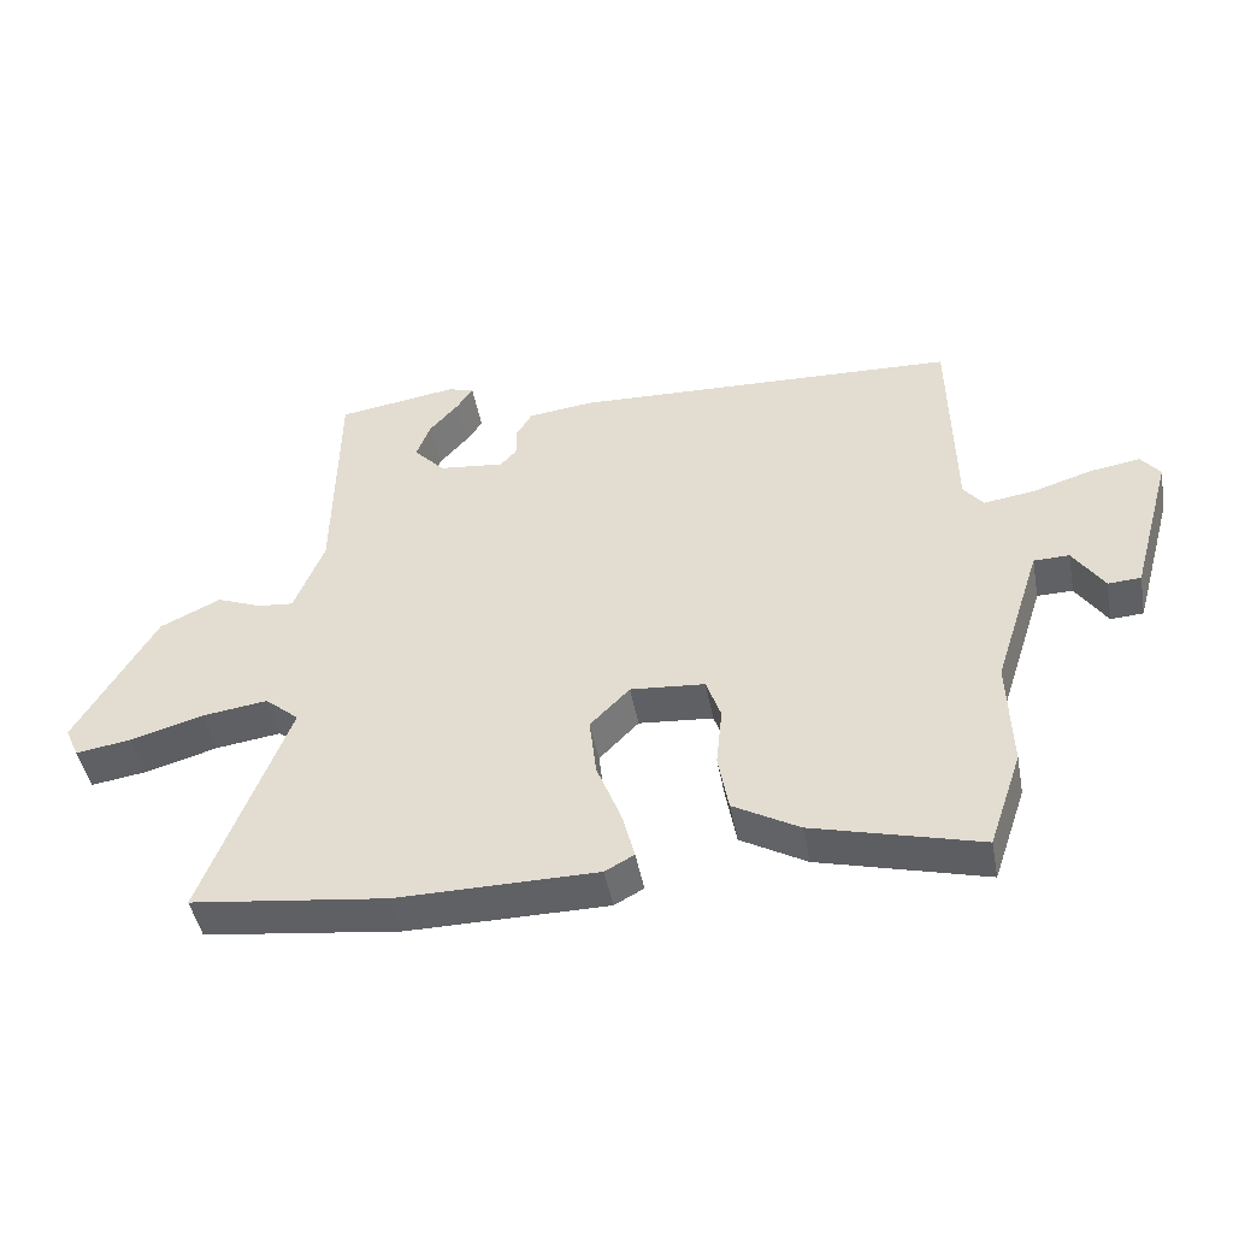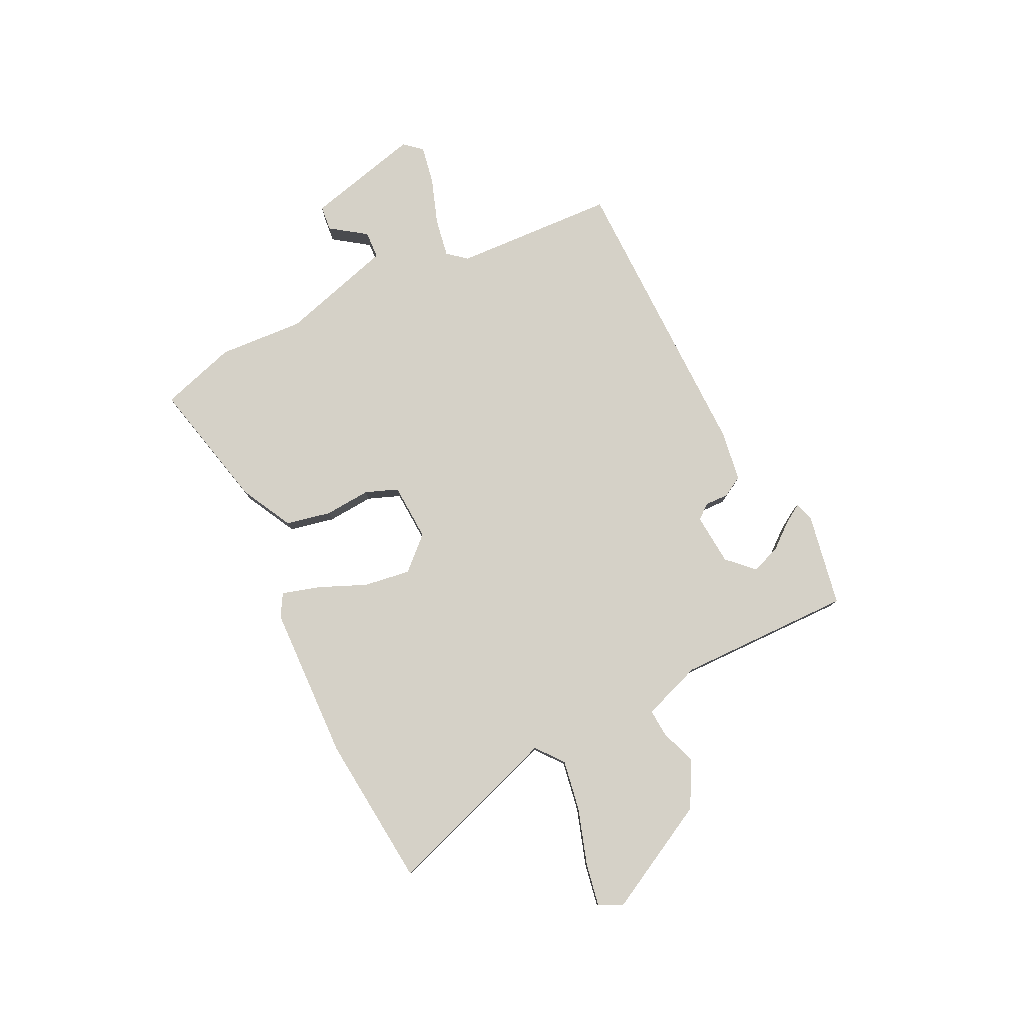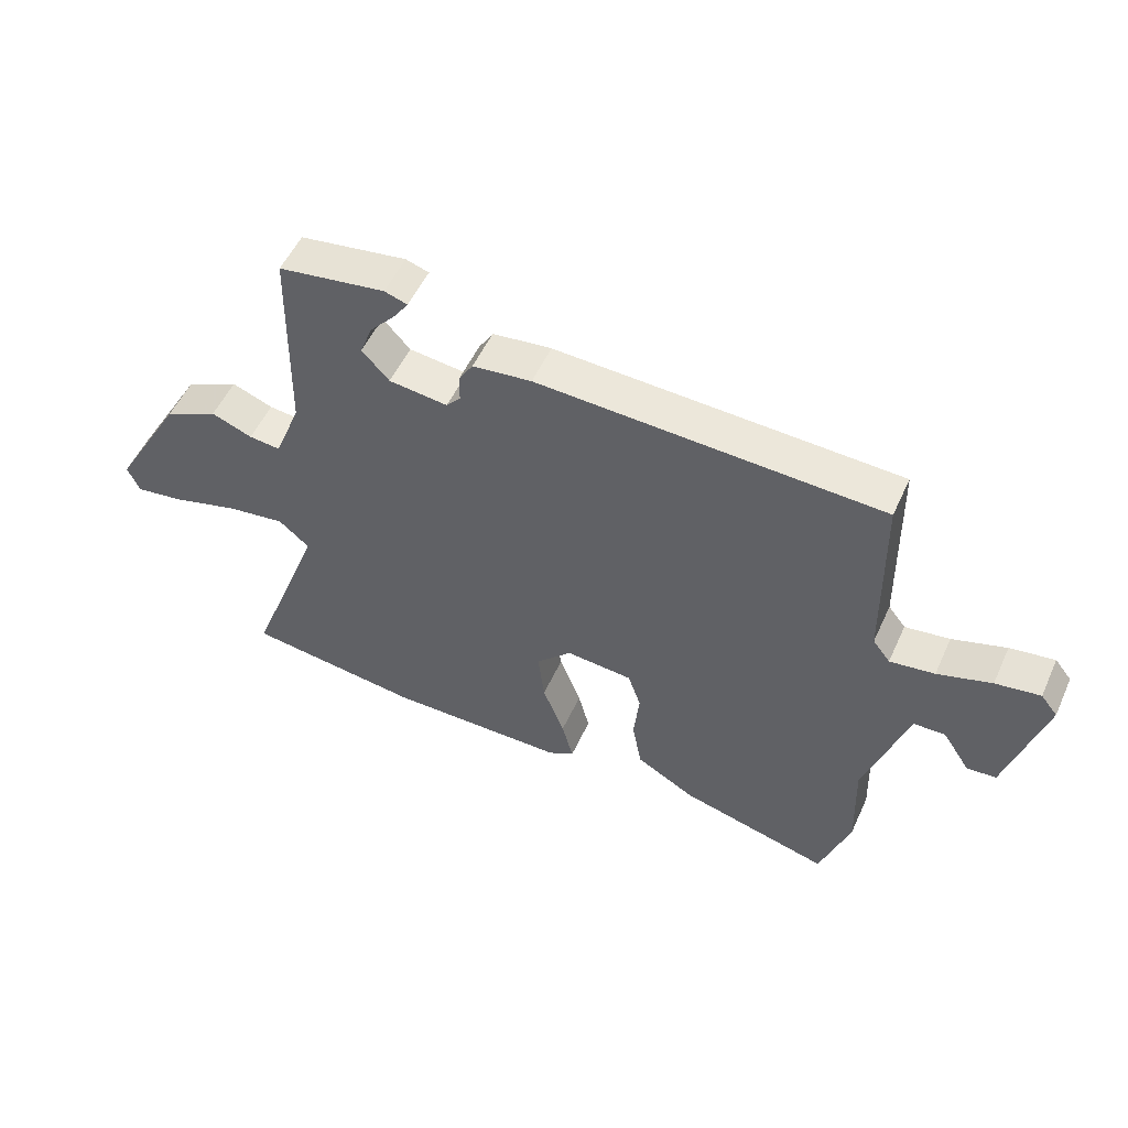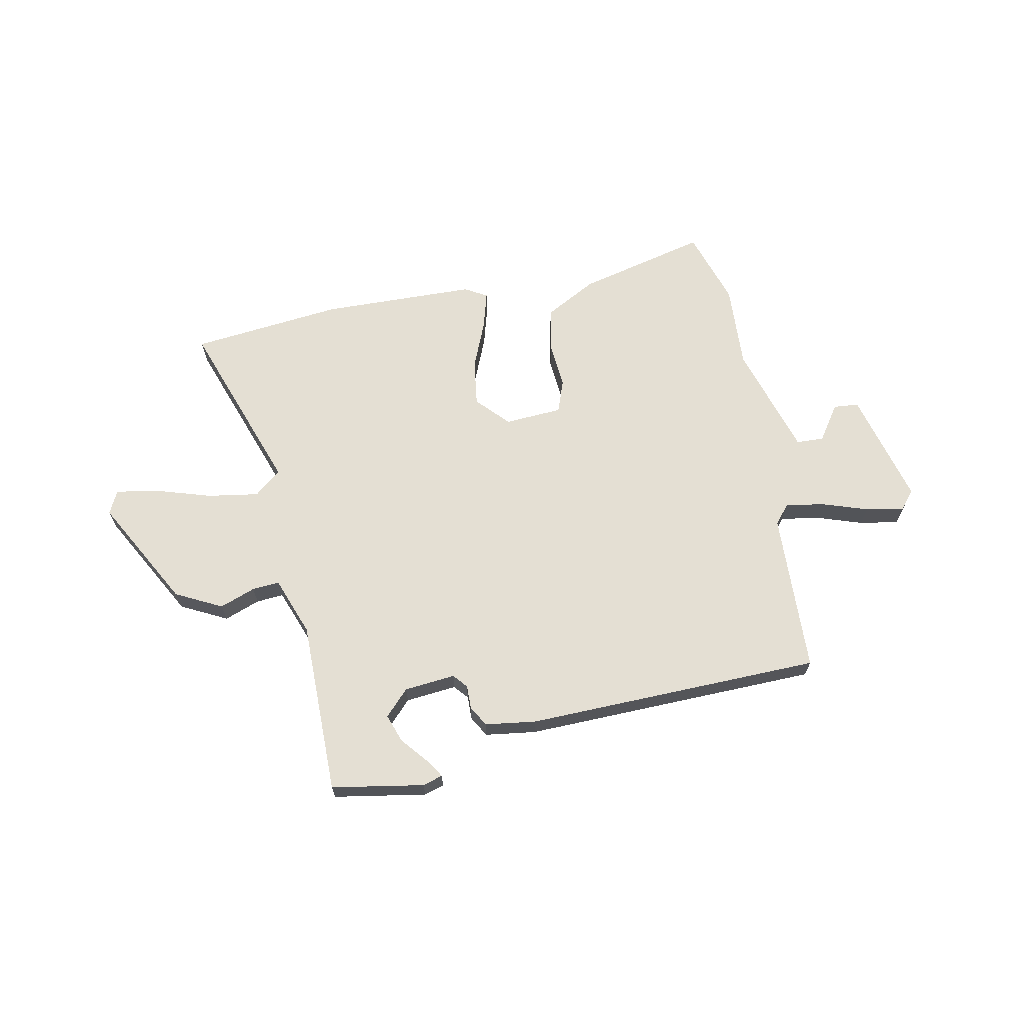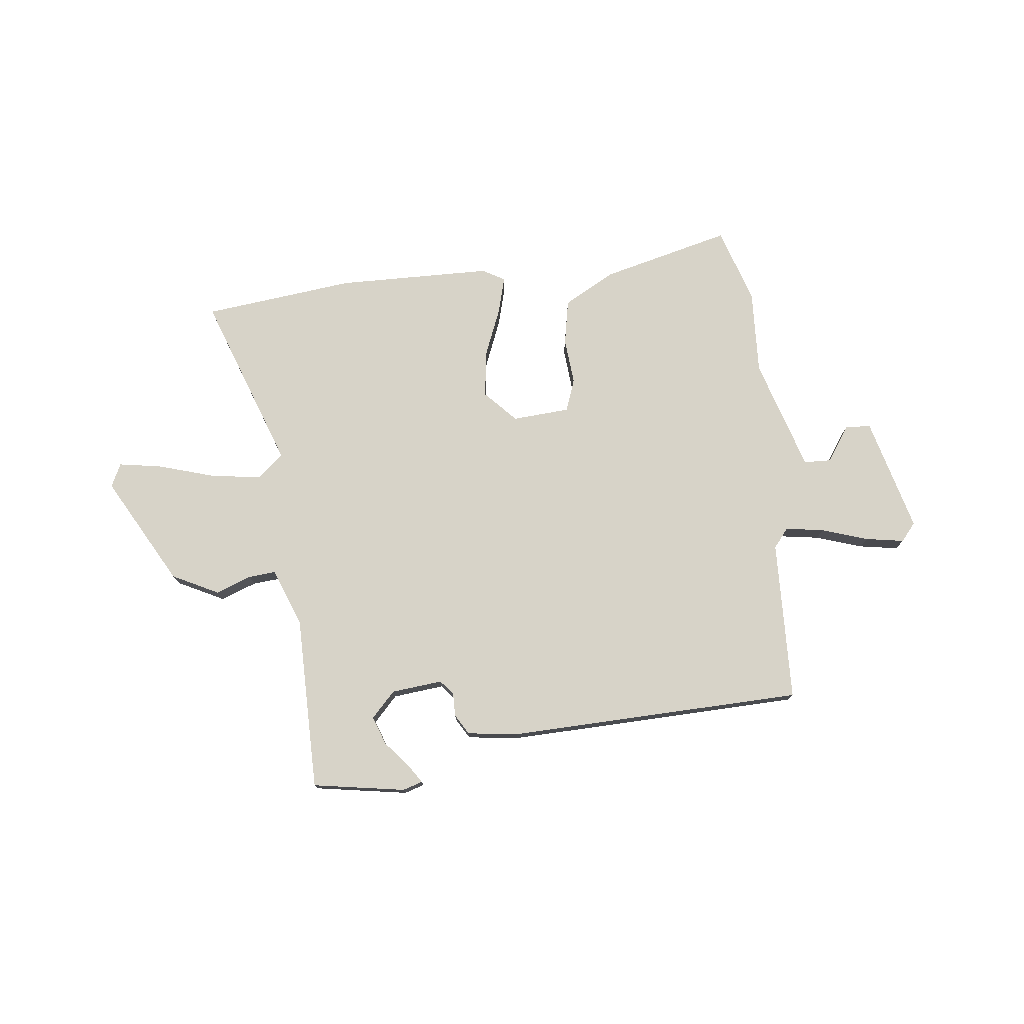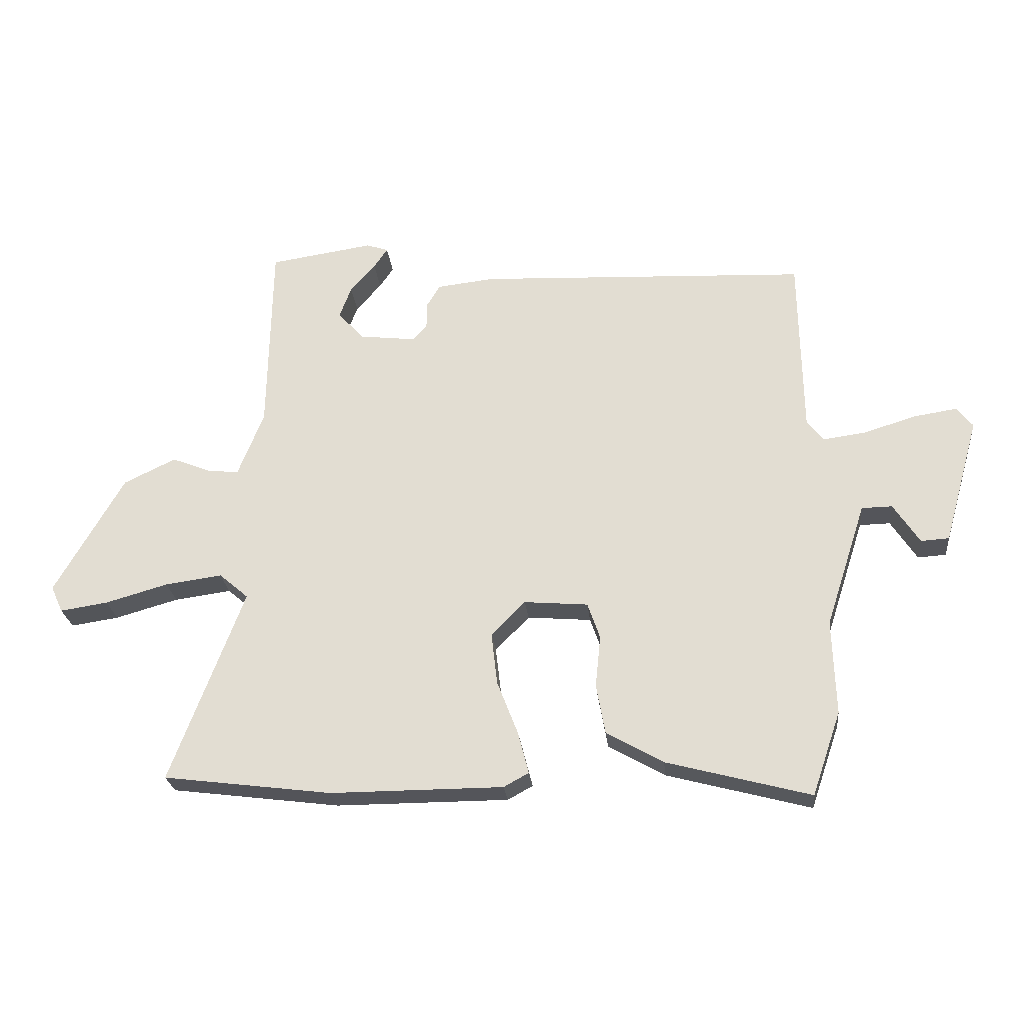
<metadata>
{"format":"obj","ext":"obj","renderer":"f3d","projection":"perspective","resolution":1024,"background":"white","views":[{"elev":-46.0,"azim":10.6,"up":"+Z"},{"elev":79.5,"azim":-114.2,"up":"+Y"},{"elev":52.8,"azim":24.2,"up":"+Z"},{"elev":66.5,"azim":-10.0,"up":"+Y"},{"elev":76.6,"azim":-5.6,"up":"+Y"},{"elev":-25.0,"azim":5.8,"up":"+Z"}]}
</metadata>
<code>
v -0.313 0.07 -0.524
v -0.595 0.07 -0.488
v -0.473 0.07 -0.164
v -0.522 0.07 -0.122
v -0.617 0.07 -0.135
v -0.722 0.07 -0.165
v -0.802 0.07 -0.177
v -0.822 0.07 -0.133
v -0.707 0.07 0.067
v -0.62 0.07 0.109
v -0.554 0.07 0.083
v -0.503 0.07 0.078
v -0.46 0.07 0.187
v -0.454 0.07 0.512
v -0.281 0.07 0.538
v -0.244 0.07 0.526
v -0.267 0.07 0.492
v -0.309 0.07 0.444
v -0.329 0.07 0.391
v -0.285 0.07 0.343
v -0.19 0.07 0.332
v -0.167 0.07 0.358
v -0.167 0.07 0.402
v -0.144 0.07 0.44
v -0.049 0.07 0.451
v 0.504 0.07 0.427
v 0.509 0.07 0.126
v 0.537 0.07 0.09
v 0.609 0.07 0.1
v 0.696 0.07 0.127
v 0.768 0.07 0.138
v 0.795 0.07 0.104
v 0.735 0.07 -0.108
v 0.688 0.07 -0.111
v 0.644 0.07 -0.044
v 0.593 0.07 -0.045
v 0.525 0.07 -0.254
v 0.53 0.07 -0.413
v 0.482 0.07 -0.553
v 0.241 0.07 -0.489
v 0.146 0.07 -0.435
v 0.131 0.07 -0.351
v 0.14 0.07 -0.265
v 0.119 0.07 -0.204
v 0.012 0.07 -0.195
v -0.045 0.07 -0.253
v -0.035 0.07 -0.34
v 0 0.07 -0.43
v 0.018 0.07 -0.5
v -0.024 0.07 -0.523
v -0.313 0 -0.524
v -0.595 0 -0.488
v -0.473 0 -0.164
v -0.522 0 -0.122
v -0.617 0 -0.135
v -0.722 0 -0.165
v -0.802 0 -0.177
v -0.822 0 -0.133
v -0.707 0 0.067
v -0.62 0 0.109
v -0.554 0 0.083
v -0.503 0 0.078
v -0.46 0 0.187
v -0.454 0 0.512
v -0.281 0 0.538
v -0.244 0 0.526
v -0.267 0 0.492
v -0.309 0 0.444
v -0.329 0 0.391
v -0.285 0 0.343
v -0.19 0 0.332
v -0.167 0 0.358
v -0.167 0 0.402
v -0.144 0 0.44
v -0.049 0 0.451
v 0.504 0 0.427
v 0.509 0 0.126
v 0.537 0 0.09
v 0.609 0 0.1
v 0.696 0 0.127
v 0.768 0 0.138
v 0.795 0 0.104
v 0.735 0 -0.108
v 0.688 0 -0.111
v 0.644 0 -0.044
v 0.593 0 -0.045
v 0.525 0 -0.254
v 0.53 0 -0.413
v 0.482 0 -0.553
v 0.241 0 -0.489
v 0.146 0 -0.435
v 0.131 0 -0.351
v 0.14 0 -0.265
v 0.119 0 -0.204
v 0.012 0 -0.195
v -0.045 0 -0.253
v -0.035 0 -0.34
v 0 0 -0.43
v 0.018 0 -0.5
v -0.024 0 -0.523
f 1 2 3
f 50 1 3
f 49 50 3
f 48 49 3
f 47 48 3
f 46 47 3 4
f 45 46 4
f 44 45 4
f 41 42 43
f 40 41 43
f 39 40 43
f 38 39 43
f 37 38 43
f 36 37 43 44
f 33 34 35
f 32 33 35
f 31 32 35
f 30 31 35
f 29 30 35
f 28 29 35 36
f 36 44 4
f 28 36 4
f 27 28 4
f 25 26 27
f 24 25 27
f 23 24 27
f 22 23 27
f 16 17 18
f 15 16 18
f 14 15 18
f 13 14 18 19
f 12 13 19 20
f 9 10 11
f 8 9 11
f 7 8 11
f 6 7 11
f 5 6 11
f 5 11 12
f 12 20 21
f 5 12 21
f 4 5 21
f 4 21 22 27
f 53 52 51
f 53 51 100
f 53 100 99
f 53 99 98
f 53 98 97
f 54 53 97 96
f 54 96 95
f 54 95 94
f 93 92 91
f 93 91 90
f 93 90 89
f 93 89 88
f 93 88 87
f 94 93 87 86
f 85 84 83
f 85 83 82
f 85 82 81
f 85 81 80
f 85 80 79
f 86 85 79 78
f 54 94 86
f 54 86 78
f 54 78 77
f 77 76 75
f 77 75 74
f 77 74 73
f 77 73 72
f 68 67 66
f 68 66 65
f 68 65 64
f 69 68 64 63
f 70 69 63 62
f 61 60 59
f 61 59 58
f 61 58 57
f 61 57 56
f 61 56 55
f 62 61 55
f 71 70 62
f 71 62 55
f 71 55 54
f 77 72 71 54
f 1 51 52 2
f 2 52 53 3
f 3 53 54 4
f 4 54 55 5
f 5 55 56 6
f 6 56 57 7
f 7 57 58 8
f 8 58 59 9
f 9 59 60 10
f 10 60 61 11
f 11 61 62 12
f 12 62 63 13
f 13 63 64 14
f 14 64 65 15
f 15 65 66 16
f 16 66 67 17
f 17 67 68 18
f 18 68 69 19
f 19 69 70 20
f 20 70 71 21
f 21 71 72 22
f 22 72 73 23
f 23 73 74 24
f 24 74 75 25
f 25 75 76 26
f 26 76 77 27
f 27 77 78 28
f 28 78 79 29
f 29 79 80 30
f 30 80 81 31
f 31 81 82 32
f 32 82 83 33
f 33 83 84 34
f 34 84 85 35
f 35 85 86 36
f 36 86 87 37
f 37 87 88 38
f 38 88 89 39
f 39 89 90 40
f 40 90 91 41
f 41 91 92 42
f 42 92 93 43
f 43 93 94 44
f 44 94 95 45
f 45 95 96 46
f 46 96 97 47
f 47 97 98 48
f 48 98 99 49
f 49 99 100 50
f 50 100 51 1

</code>
